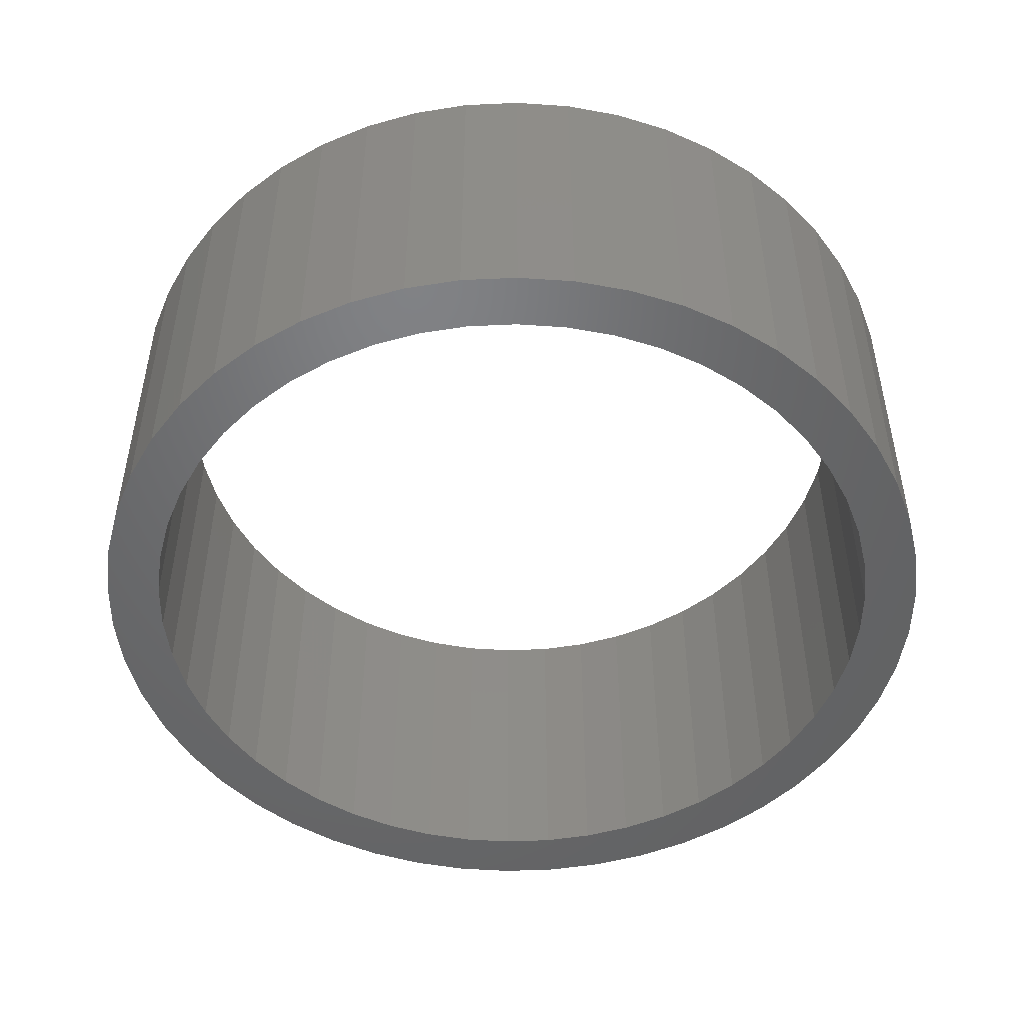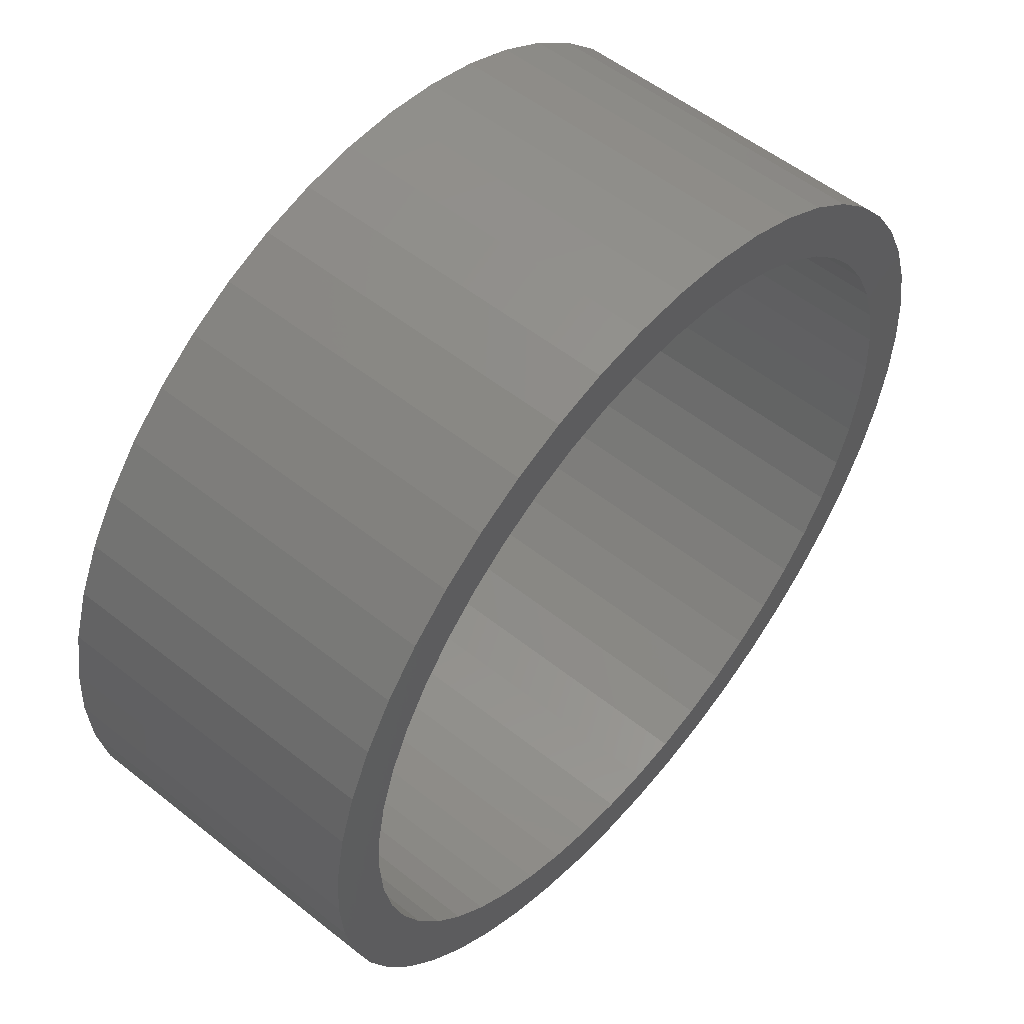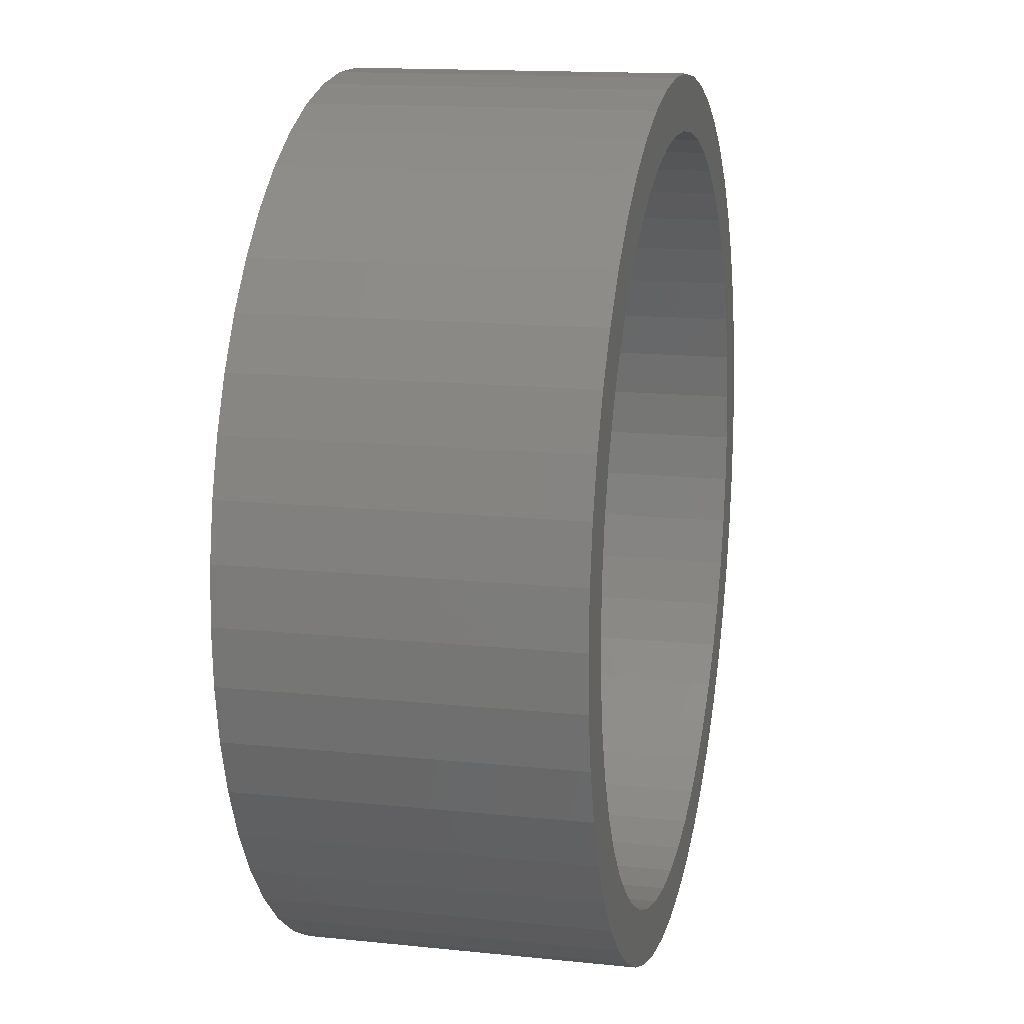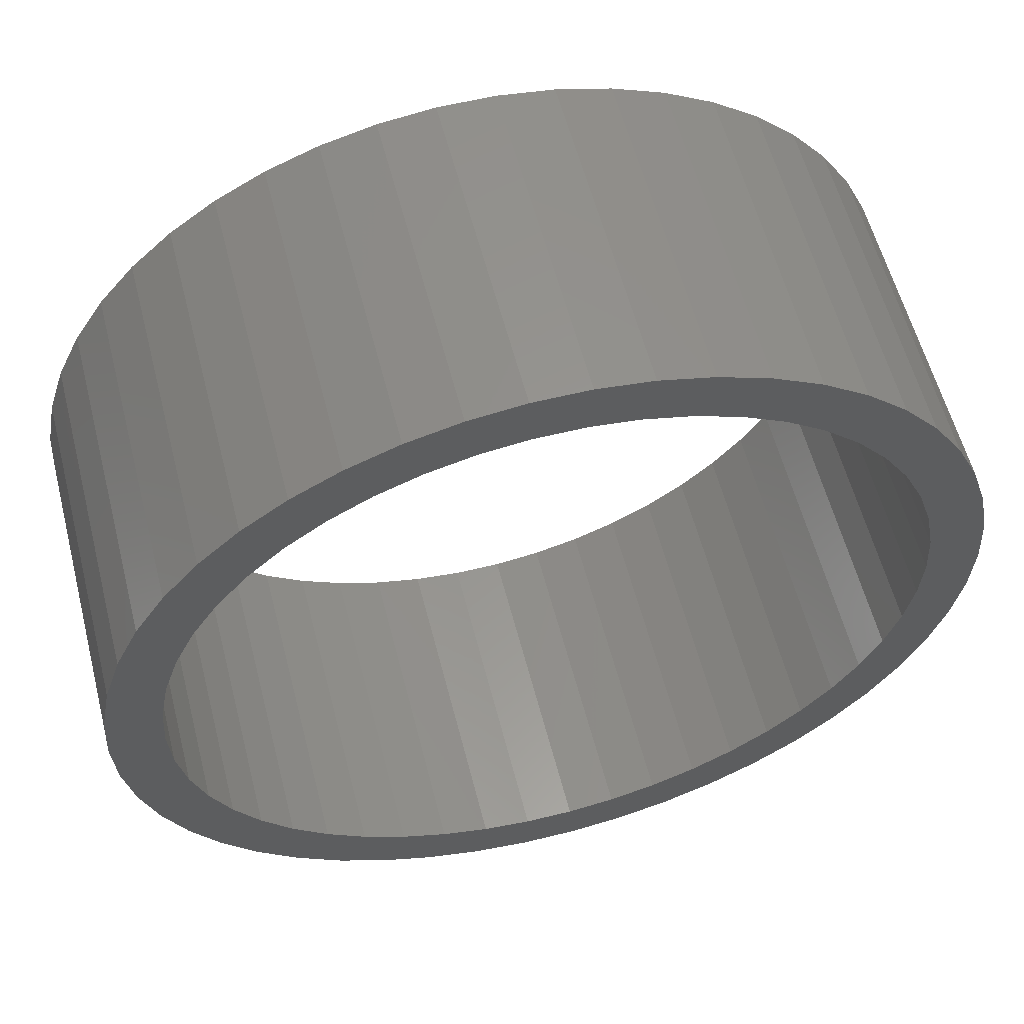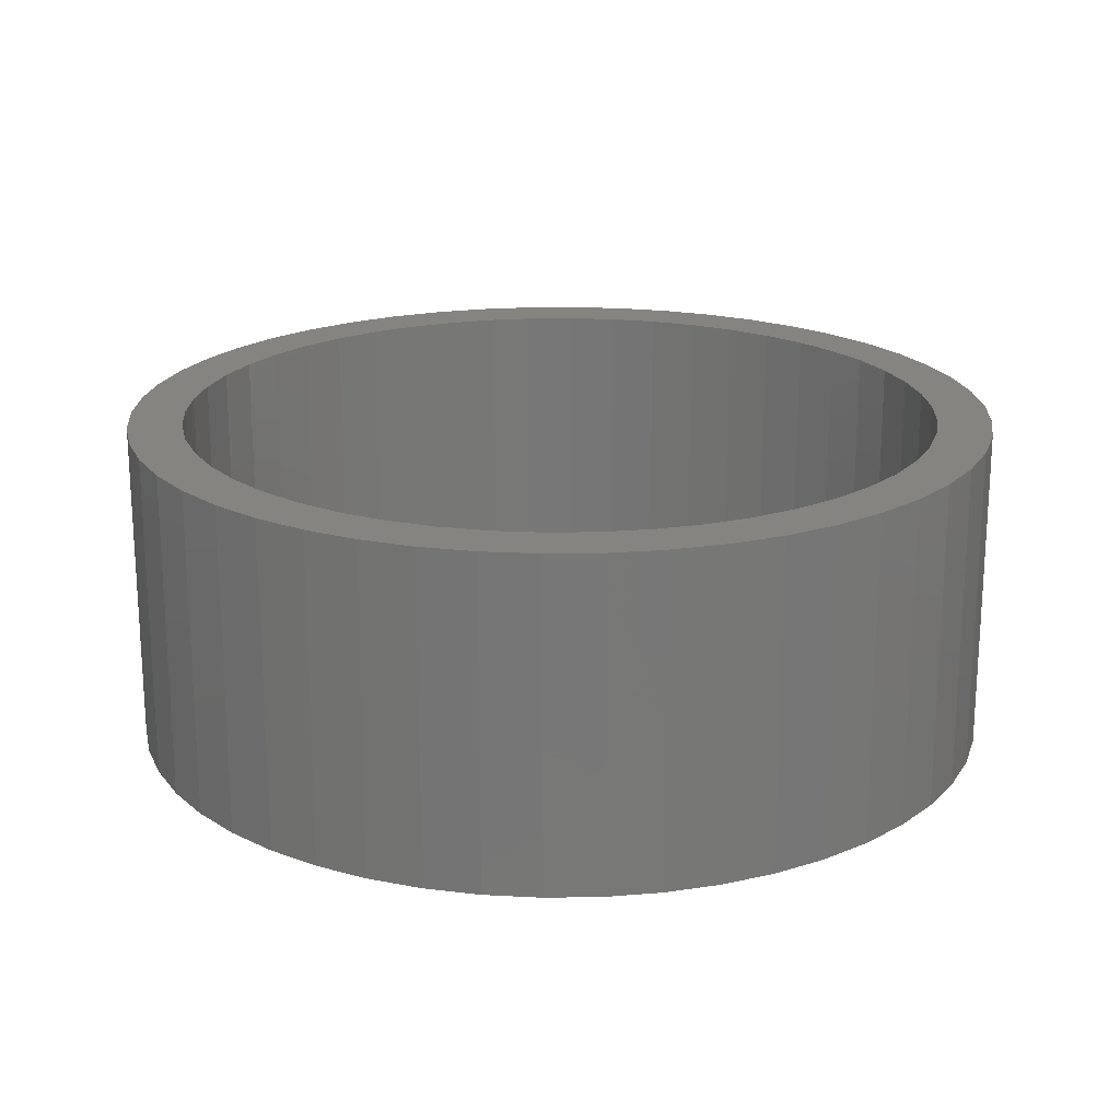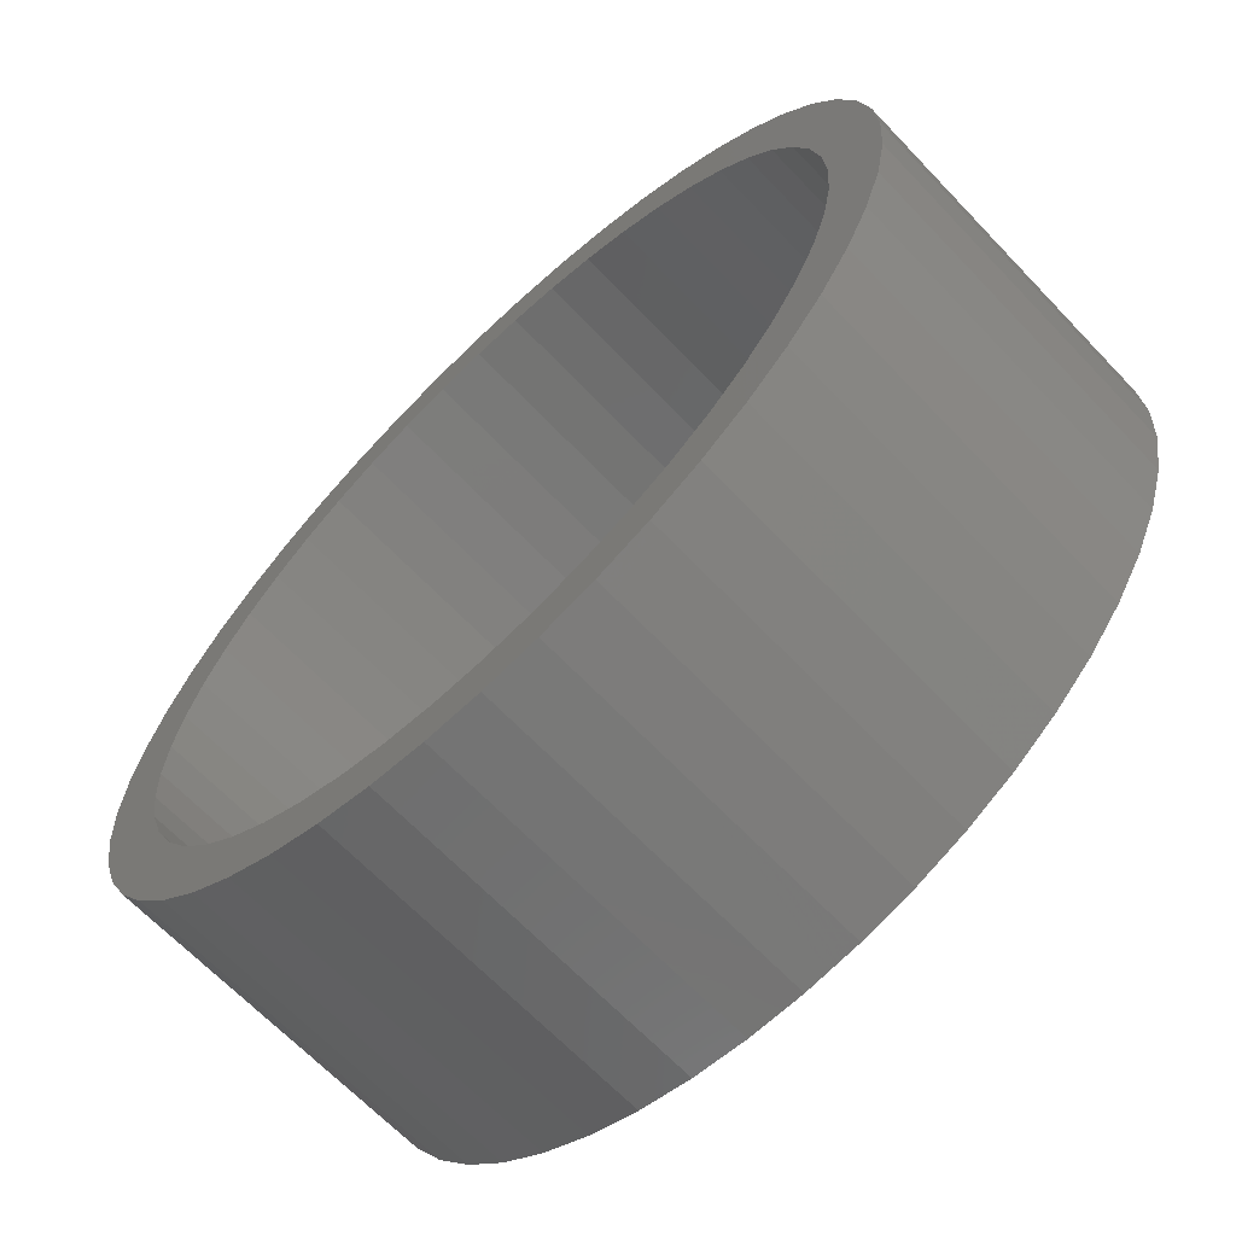
<metadata>
{"format":"stl","ext":"stl","renderer":"f3d","projection":"perspective","resolution":1024,"background":"white","views":[{"elev":-49.2,"azim":-4.3,"up":"+Z"},{"elev":54.5,"azim":130.1,"up":"+Y"},{"elev":14.6,"azim":102.8,"up":"+Y"},{"elev":58.2,"azim":165.6,"up":"+Y"},{"elev":19.9,"azim":-37.5,"up":"+Z"},{"elev":-66.2,"azim":-136.4,"up":"+Y"}]}
</metadata>
<code>
# stl→obj: 200 verts, 400 faces
v 4 0 1.5
v 3.968 0.5013 -1.5
v 3.968 0.5013 1.5
v 4 0 -1.5
v -4 0 -1.5
v -3.968 0.5013 1.5
v -3.968 0.5013 -1.5
v -4 0 1.5
v 0.2512 3.992 -1.5
v -0.2512 3.992 1.5
v 0.2512 3.992 1.5
v -0.2512 3.992 -1.5
v 2.916 2.738 -1.5
v 2.55 3.082 1.5
v 2.916 2.738 1.5
v 2.55 3.082 -1.5
v -2.55 3.082 -1.5
v -2.916 2.738 1.5
v -2.55 3.082 1.5
v -2.916 2.738 -1.5
v -1.236 3.804 -1.5
v -1.703 3.619 1.5
v -1.236 3.804 1.5
v -1.703 3.619 -1.5
v 3.719 1.472 1.5
v 3.505 1.927 -1.5
v 3.505 1.927 1.5
v 3.719 1.472 -1.5
v 3.236 2.351 -1.5
v 3.236 2.351 1.5
v 1.703 3.619 -1.5
v 1.236 3.804 1.5
v 1.703 3.619 1.5
v 1.236 3.804 -1.5
v 0.7495 3.929 1.5
v 0.7495 3.929 -1.5
v 2.143 3.377 1.5
v 2.143 3.377 -1.5
v -3.505 1.927 -1.5
v -3.236 2.351 1.5
v -3.236 2.351 -1.5
v -3.505 1.927 1.5
v -3.874 0.9948 -1.5
v -3.719 1.472 1.5
v -3.719 1.472 -1.5
v -3.874 0.9948 1.5
v -2.143 3.377 1.5
v -2.143 3.377 -1.5
v -0.7495 3.929 1.5
v -0.7495 3.929 -1.5
v 3.968 -0.5013 1.5
v 3.968 -0.5013 -1.5
v 0.2512 -3.992 -1.5
v 0.7495 -3.929 1.5
v 0.2512 -3.992 1.5
v 0.7495 -3.929 -1.5
v 3.874 0.9948 1.5
v 3.874 0.9948 -1.5
v 3.719 -1.472 1.5
v 3.874 -0.9948 -1.5
v 3.874 -0.9948 1.5
v 3.719 -1.472 -1.5
v -3.719 -1.472 -1.5
v -3.874 -0.9948 1.5
v -3.874 -0.9948 -1.5
v -3.719 -1.472 1.5
v 1.236 -3.804 -1.5
v 1.703 -3.619 1.5
v 1.236 -3.804 1.5
v 1.703 -3.619 -1.5
v 3.5 0 1.5
v 3.472 0.4387 1.5
v 3.39 0.8704 1.5
v 3.472 -0.4387 1.5
v 3.254 1.288 1.5
v 3.39 -0.8704 1.5
v 3.067 1.686 1.5
v 2.832 2.057 1.5
v 2.551 2.396 1.5
v 2.231 2.697 1.5
v 1.875 2.955 1.5
v 1.49 3.167 1.5
v 1.082 3.329 1.5
v 0.6558 3.438 1.5
v 0.2198 3.493 1.5
v -0.2198 3.493 1.5
v -0.6558 3.438 1.5
v -1.082 3.329 1.5
v -1.49 3.167 1.5
v -1.875 2.955 1.5
v -2.231 2.697 1.5
v -2.551 2.396 1.5
v -2.832 2.057 1.5
v -3.067 1.686 1.5
v -3.254 1.288 1.5
v -3.39 0.8704 1.5
v 3.254 -1.288 1.5
v 3.505 -1.927 1.5
v 3.067 -1.686 1.5
v 3.236 -2.351 1.5
v 2.832 -2.057 1.5
v 2.916 -2.738 1.5
v 2.551 -2.396 1.5
v 2.55 -3.082 1.5
v 2.231 -2.697 1.5
v 2.143 -3.377 1.5
v 1.875 -2.955 1.5
v 1.49 -3.167 1.5
v 1.082 -3.329 1.5
v 0.6558 -3.438 1.5
v 0.2198 -3.493 1.5
v -0.2198 -3.493 1.5
v -0.2512 -3.992 1.5
v -0.6558 -3.438 1.5
v -0.7495 -3.929 1.5
v -1.082 -3.329 1.5
v -1.236 -3.804 1.5
v -1.49 -3.167 1.5
v -1.703 -3.619 1.5
v -1.875 -2.955 1.5
v -2.143 -3.377 1.5
v -2.231 -2.697 1.5
v -2.55 -3.082 1.5
v -2.551 -2.396 1.5
v -2.916 -2.738 1.5
v -2.832 -2.057 1.5
v -3.236 -2.351 1.5
v -3.067 -1.686 1.5
v -3.505 -1.927 1.5
v -3.254 -1.288 1.5
v -3.39 -0.8704 1.5
v -3.472 -0.4387 1.5
v -3.968 -0.5013 1.5
v -3.5 0 1.5
v -3.472 0.4387 1.5
v 2.143 -3.377 -1.5
v 3.236 -2.351 -1.5
v 2.916 -2.738 -1.5
v 3.505 -1.927 -1.5
v -1.703 -3.619 -1.5
v -1.236 -3.804 -1.5
v -2.916 -2.738 -1.5
v -3.236 -2.351 -1.5
v -3.968 -0.5013 -1.5
v 2.55 -3.082 -1.5
v -0.2512 -3.992 -1.5
v -0.7495 -3.929 -1.5
v -2.55 -3.082 -1.5
v -2.143 -3.377 -1.5
v -3.505 -1.927 -1.5
v 3.5 0 -1.5
v 3.472 -0.4387 -1.5
v 3.39 -0.8704 -1.5
v 3.472 0.4387 -1.5
v 3.254 -1.288 -1.5
v 3.39 0.8704 -1.5
v 3.067 -1.686 -1.5
v 2.832 -2.057 -1.5
v 2.551 -2.396 -1.5
v 2.231 -2.697 -1.5
v 1.875 -2.955 -1.5
v 1.49 -3.167 -1.5
v 1.082 -3.329 -1.5
v 0.6558 -3.438 -1.5
v 0.2198 -3.493 -1.5
v -0.2198 -3.493 -1.5
v -0.6558 -3.438 -1.5
v -1.082 -3.329 -1.5
v -1.49 -3.167 -1.5
v -1.875 -2.955 -1.5
v -2.231 -2.697 -1.5
v -2.551 -2.396 -1.5
v -2.832 -2.057 -1.5
v -3.067 -1.686 -1.5
v -3.254 -1.288 -1.5
v -3.39 -0.8704 -1.5
v 3.254 1.288 -1.5
v 3.067 1.686 -1.5
v 2.832 2.057 -1.5
v 2.551 2.396 -1.5
v 2.231 2.697 -1.5
v 1.875 2.955 -1.5
v 1.49 3.167 -1.5
v 1.082 3.329 -1.5
v 0.6558 3.438 -1.5
v 0.2198 3.493 -1.5
v -0.2198 3.493 -1.5
v -0.6558 3.438 -1.5
v -1.082 3.329 -1.5
v -1.49 3.167 -1.5
v -1.875 2.955 -1.5
v -2.231 2.697 -1.5
v -2.551 2.396 -1.5
v -2.832 2.057 -1.5
v -3.067 1.686 -1.5
v -3.254 1.288 -1.5
v -3.39 0.8704 -1.5
v -3.472 0.4387 -1.5
v -3.5 0 -1.5
v -3.472 -0.4387 -1.5
f 1 2 3
f 2 1 4
f 5 6 7
f 6 5 8
f 9 10 11
f 10 9 12
f 13 14 15
f 14 13 16
f 17 18 19
f 18 17 20
f 21 22 23
f 22 21 24
f 25 26 27
f 26 25 28
f 27 29 30
f 29 27 26
f 31 32 33
f 32 31 34
f 34 35 32
f 35 34 36
f 16 37 14
f 37 16 38
f 39 40 41
f 40 39 42
f 41 18 20
f 18 41 40
f 43 44 45
f 44 43 46
f 24 47 22
f 47 24 48
f 12 49 10
f 49 12 50
f 51 4 1
f 4 51 52
f 53 54 55
f 54 53 56
f 57 28 25
f 28 57 58
f 3 58 57
f 58 3 2
f 30 13 15
f 13 30 29
f 36 11 35
f 11 36 9
f 45 42 39
f 42 45 44
f 50 23 49
f 23 50 21
f 59 60 61
f 60 59 62
f 61 52 51
f 52 61 60
f 63 64 65
f 64 63 66
f 67 68 69
f 68 67 70
f 56 69 54
f 69 56 67
f 38 33 37
f 33 38 31
f 71 1 3
f 72 3 57
f 1 71 51
f 73 57 25
f 74 51 71
f 75 25 27
f 51 74 61
f 76 61 74
f 3 72 71
f 57 73 72
f 25 75 73
f 77 27 30
f 27 77 75
f 78 30 15
f 30 78 77
f 15 79 78
f 14 79 15
f 14 80 79
f 37 80 14
f 37 81 80
f 33 81 37
f 33 82 81
f 32 82 33
f 32 83 82
f 35 83 32
f 35 84 83
f 11 84 35
f 11 85 84
f 11 86 85
f 10 86 11
f 10 87 86
f 49 87 10
f 49 88 87
f 23 88 49
f 23 89 88
f 22 89 23
f 22 90 89
f 47 90 22
f 47 91 90
f 19 91 47
f 19 92 91
f 18 92 19
f 92 18 93
f 40 93 18
f 93 40 94
f 42 94 40
f 94 42 95
f 44 95 42
f 46 96 44
f 95 44 96
f 61 76 59
f 97 59 76
f 59 97 98
f 99 98 97
f 98 99 100
f 101 100 99
f 100 101 102
f 103 102 101
f 103 104 102
f 105 104 103
f 105 106 104
f 107 106 105
f 107 68 106
f 108 68 107
f 108 69 68
f 109 69 108
f 109 54 69
f 110 54 109
f 110 55 54
f 111 55 110
f 112 55 111
f 112 113 55
f 114 113 112
f 114 115 113
f 116 115 114
f 116 117 115
f 118 117 116
f 118 119 117
f 120 119 118
f 120 121 119
f 122 121 120
f 122 123 121
f 124 123 122
f 125 124 126
f 124 125 123
f 127 126 128
f 126 127 125
f 129 128 130
f 66 130 131
f 64 131 132
f 128 129 127
f 133 132 134
f 96 46 135
f 6 135 46
f 130 66 129
f 135 6 134
f 131 64 66
f 8 134 6
f 132 133 64
f 134 8 133
f 7 46 43
f 46 7 6
f 48 19 47
f 19 48 17
f 70 106 68
f 106 70 136
f 102 137 100
f 137 102 138
f 100 139 98
f 139 100 137
f 140 117 119
f 117 140 141
f 142 127 143
f 127 142 125
f 144 8 5
f 8 144 133
f 145 102 104
f 102 145 138
f 136 104 106
f 104 136 145
f 98 62 59
f 62 98 139
f 146 55 113
f 55 146 53
f 147 113 115
f 113 147 146
f 141 115 117
f 115 141 147
f 142 123 125
f 123 142 148
f 149 119 121
f 119 149 140
f 143 129 150
f 129 143 127
f 150 66 63
f 66 150 129
f 151 4 52
f 152 52 60
f 4 151 2
f 153 60 62
f 154 2 151
f 155 62 139
f 2 154 58
f 156 58 154
f 52 152 151
f 60 153 152
f 62 155 153
f 157 139 137
f 139 157 155
f 158 137 138
f 137 158 157
f 138 159 158
f 145 159 138
f 145 160 159
f 136 160 145
f 136 161 160
f 70 161 136
f 70 162 161
f 67 162 70
f 67 163 162
f 56 163 67
f 56 164 163
f 53 164 56
f 53 165 164
f 53 166 165
f 146 166 53
f 146 167 166
f 147 167 146
f 147 168 167
f 141 168 147
f 141 169 168
f 140 169 141
f 140 170 169
f 149 170 140
f 149 171 170
f 148 171 149
f 148 172 171
f 142 172 148
f 172 142 173
f 143 173 142
f 173 143 174
f 150 174 143
f 174 150 175
f 63 175 150
f 65 176 63
f 175 63 176
f 58 156 28
f 177 28 156
f 28 177 26
f 178 26 177
f 26 178 29
f 179 29 178
f 29 179 13
f 180 13 179
f 180 16 13
f 181 16 180
f 181 38 16
f 182 38 181
f 182 31 38
f 183 31 182
f 183 34 31
f 184 34 183
f 184 36 34
f 185 36 184
f 185 9 36
f 186 9 185
f 187 9 186
f 187 12 9
f 188 12 187
f 188 50 12
f 189 50 188
f 189 21 50
f 190 21 189
f 190 24 21
f 191 24 190
f 191 48 24
f 192 48 191
f 192 17 48
f 193 17 192
f 20 193 194
f 193 20 17
f 41 194 195
f 194 41 20
f 39 195 196
f 45 196 197
f 43 197 198
f 195 39 41
f 7 198 199
f 176 65 200
f 144 200 65
f 196 45 39
f 200 144 199
f 197 43 45
f 5 199 144
f 198 7 43
f 199 5 7
f 65 133 144
f 133 65 64
f 148 121 123
f 121 148 149
f 151 72 154
f 72 151 71
f 134 198 135
f 198 134 199
f 187 85 86
f 85 187 186
f 181 79 80
f 79 181 180
f 193 91 92
f 91 193 192
f 190 88 89
f 88 190 189
f 177 77 178
f 77 177 75
f 154 73 156
f 73 154 72
f 178 78 179
f 78 178 77
f 184 82 83
f 82 184 183
f 182 80 81
f 80 182 181
f 94 194 93
f 194 94 195
f 93 193 92
f 193 93 194
f 96 196 95
f 196 96 197
f 192 90 91
f 90 192 191
f 188 86 87
f 86 188 187
f 152 71 151
f 71 152 74
f 167 116 114
f 116 167 168
f 128 175 130
f 175 128 174
f 164 111 110
f 111 164 165
f 156 75 177
f 75 156 73
f 179 79 180
f 79 179 78
f 185 83 84
f 83 185 184
f 186 84 85
f 84 186 185
f 183 81 82
f 81 183 182
f 95 195 94
f 195 95 196
f 135 197 96
f 197 135 198
f 191 89 90
f 89 191 190
f 189 87 88
f 87 189 188
f 155 76 153
f 76 155 97
f 153 74 152
f 74 153 76
f 130 176 131
f 176 130 175
f 162 109 108
f 109 162 163
f 163 110 109
f 110 163 164
f 159 105 103
f 105 159 160
f 158 99 157
f 99 158 101
f 165 112 111
f 112 165 166
f 168 118 116
f 118 168 169
f 132 199 134
f 199 132 200
f 131 200 132
f 200 131 176
f 161 108 107
f 108 161 162
f 157 97 155
f 97 157 99
f 166 114 112
f 114 166 167
f 170 122 120
f 122 170 171
f 171 124 122
f 124 171 172
f 124 173 126
f 173 124 172
f 126 174 128
f 174 126 173
f 160 107 105
f 107 160 161
f 159 101 158
f 101 159 103
f 169 120 118
f 120 169 170

</code>
